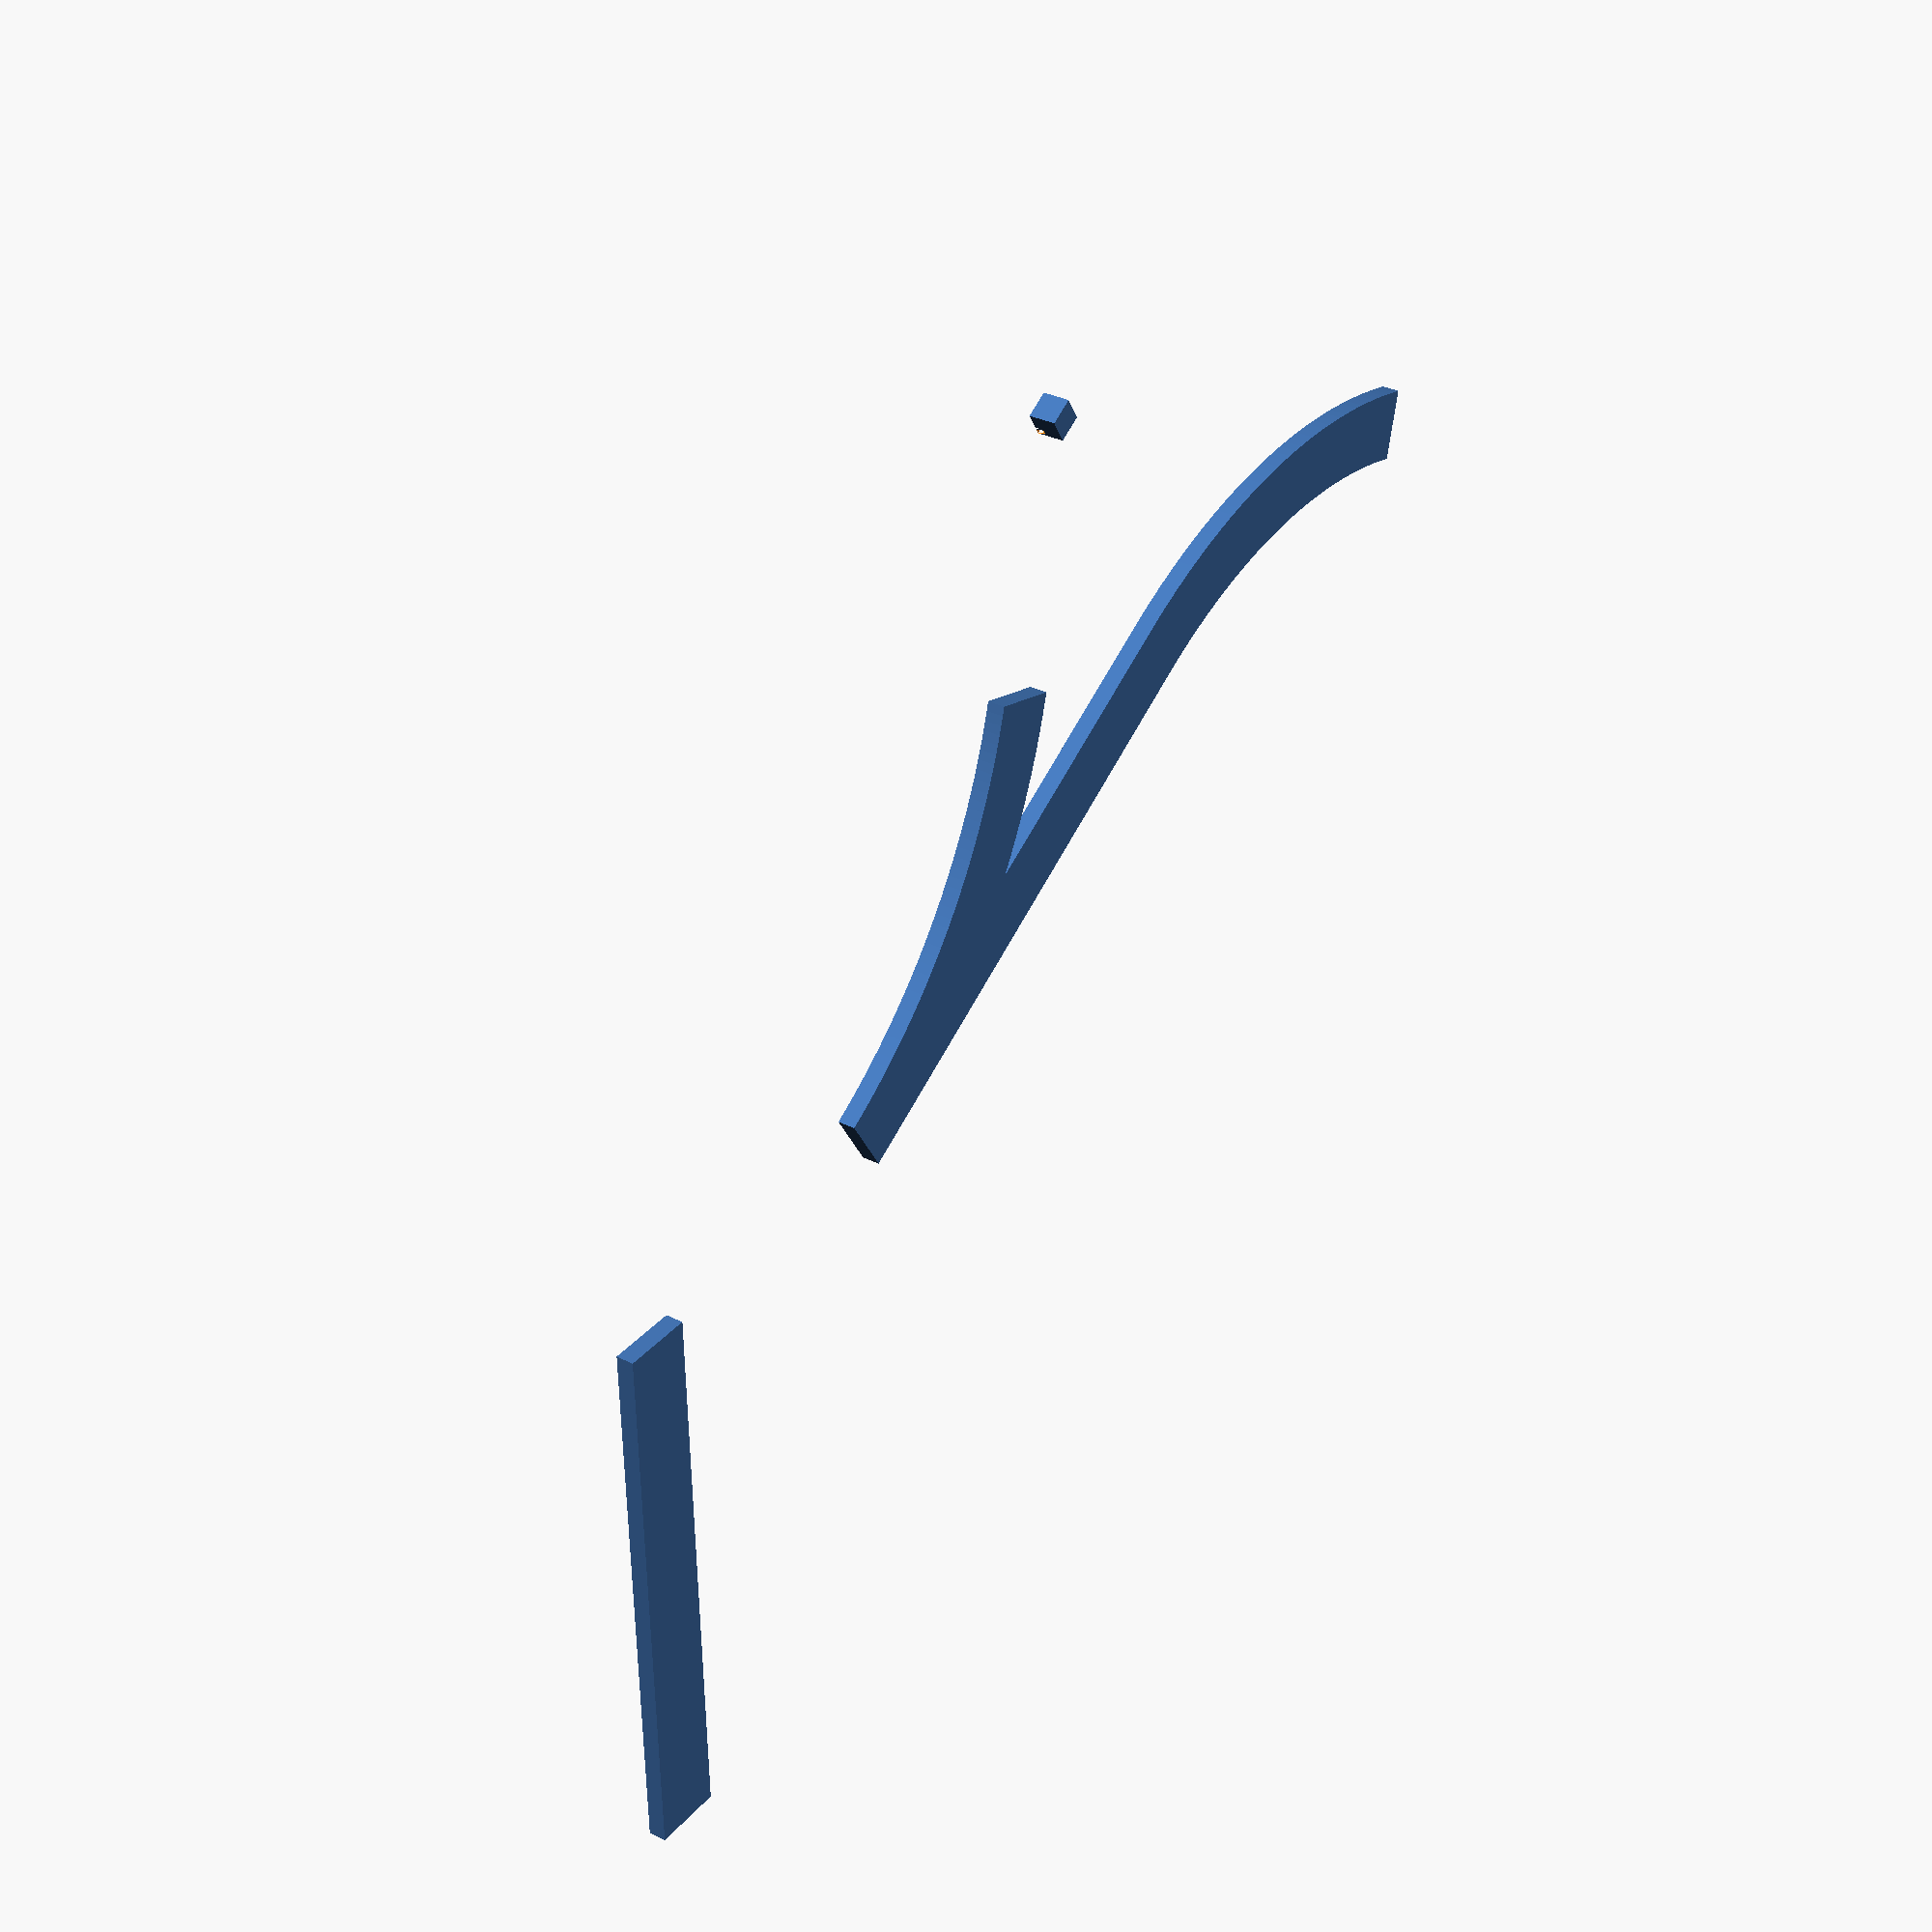
<openscad>
// OpenSCAD file to display all possible layouts of Ikea Lillabo 20-piece basic trainset

track_width = 8;
track_length = 64;
track_height = 2;
curves_in_circle = 8;
half_w = track_width / 2;
p_w = track_length + half_w;
curve_angle = 360 / 8;

module straight(start_point=([0,0]), angle=0) {
    translate(start_point)
    rotate([0, 0, angle])
    translate([0, -half_w, 0])
    cube([track_length, track_width, track_height]);
}

module a_curve(start_point=([0,0]), angle=0) {
    translate(start_point)
    rotate([0, 0, angle])
    translate([0, track_length])
    linear_extrude(track_height) {
        difference() {
            circle(track_length + half_w);
            circle(track_length - half_w);
            polygon([[0, 0], [0, -p_w], [-p_w, -p_w], [-p_w, p_w], [p_w, p_w], [p_w, 0]]);
            polygon([[0, 0], [2*p_w, 0], [2*p_w, -2*p_w]]);
        }
    }
}

module c_curve(start_point=([0,0]), angle=0) {
    mirror([0, 1, 0])
    a_curve(start_point, angle);
}

module bridge(start_point=([0,0]), angle=0) {
    translate(start_point)
    rotate([0, 0, angle])
    straight();
}

module joint(start_point=([0,0]), angle=0) {
    translate(start_point)
    rotate([0, 0, angle])
    difference() {
        cube(3);
        cube(1);
    }
}

$fa = 1;
$fs = 0.4;

straight();
joint([track_length, 40]);
c_curve([track_length, 0]);
a_curve();
//straight([20,20], 30);
//curve([-50, -50], -60);
bridge([-track_length, -40], 60);
</openscad>
<views>
elev=327.5 azim=328.5 roll=304.8 proj=p view=wireframe
</views>
